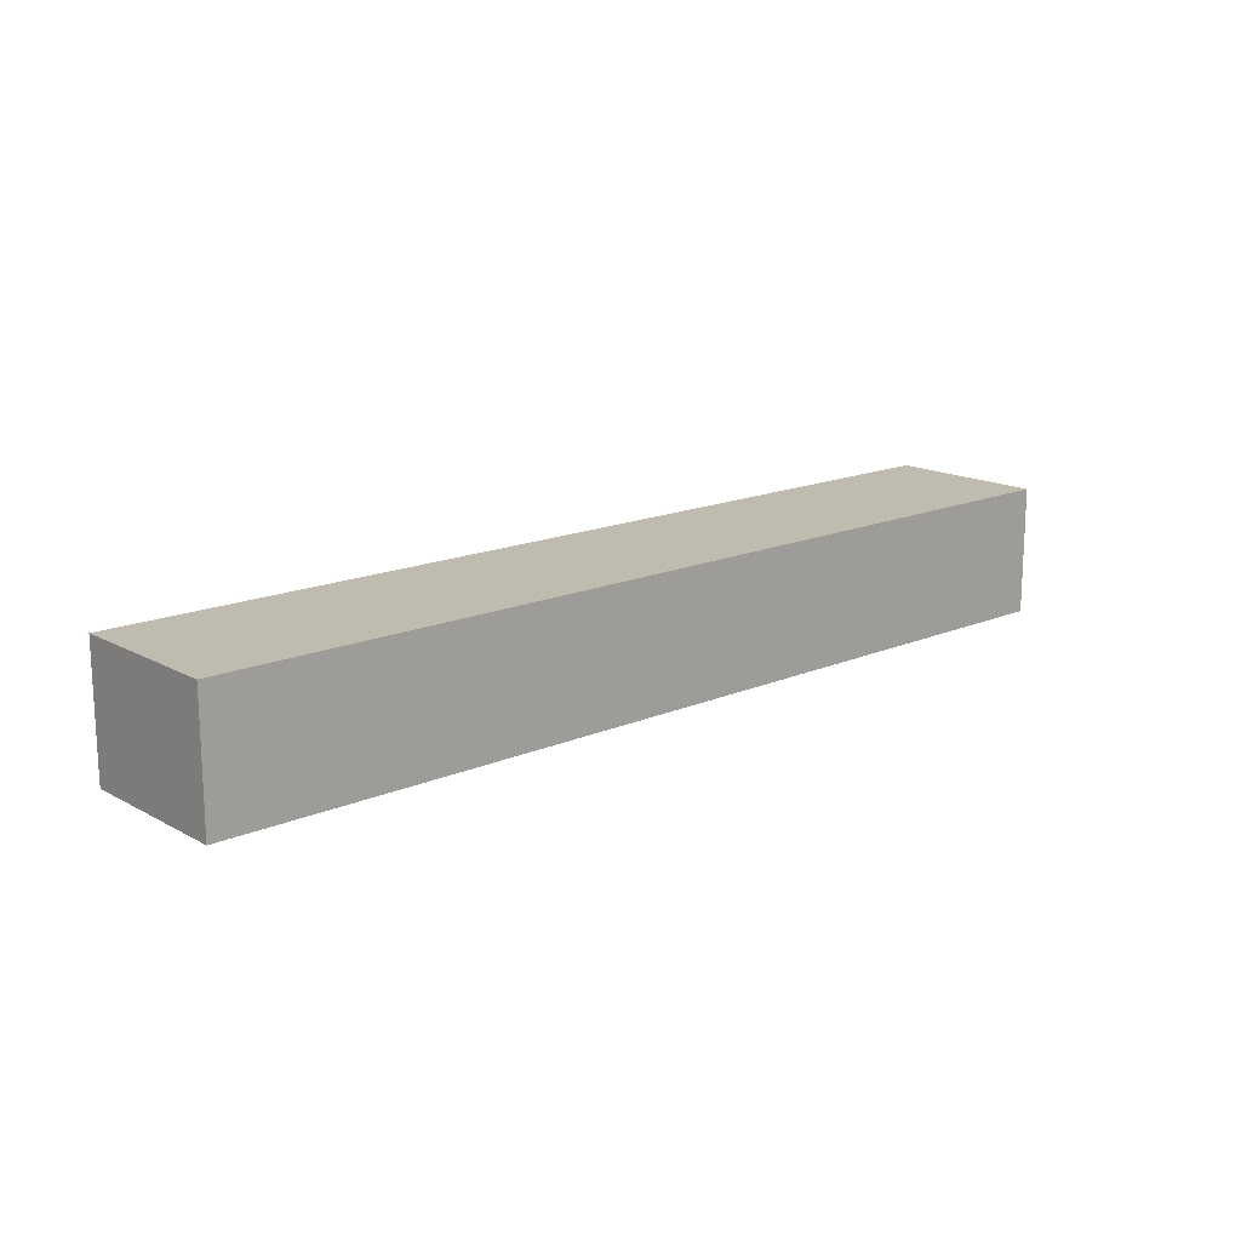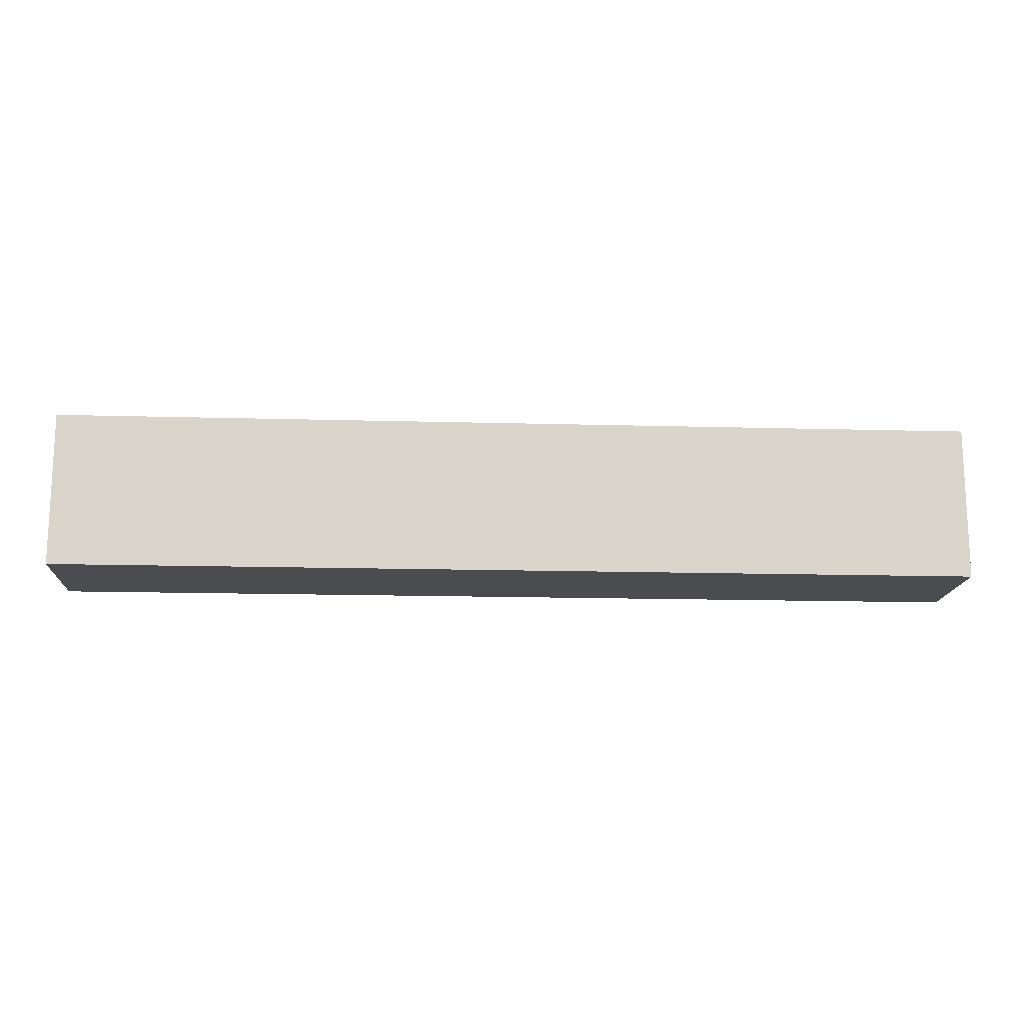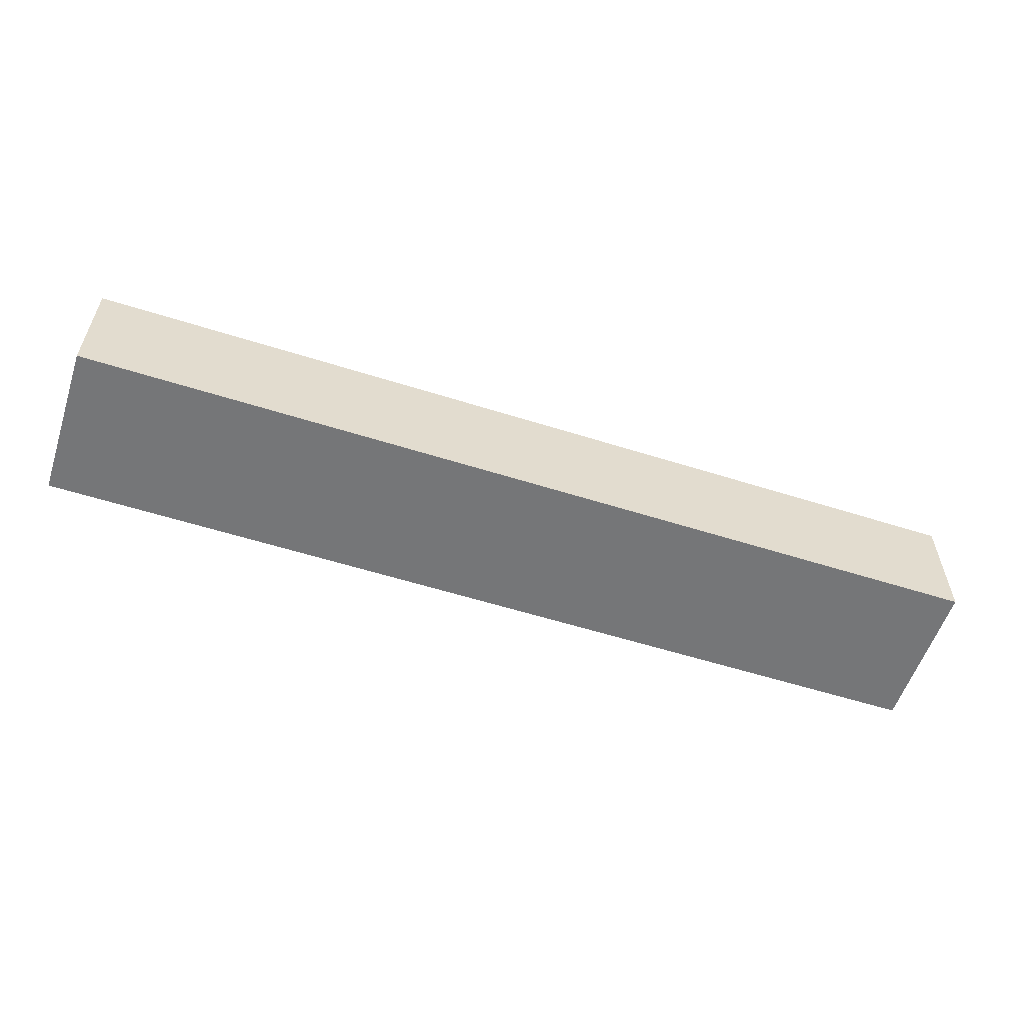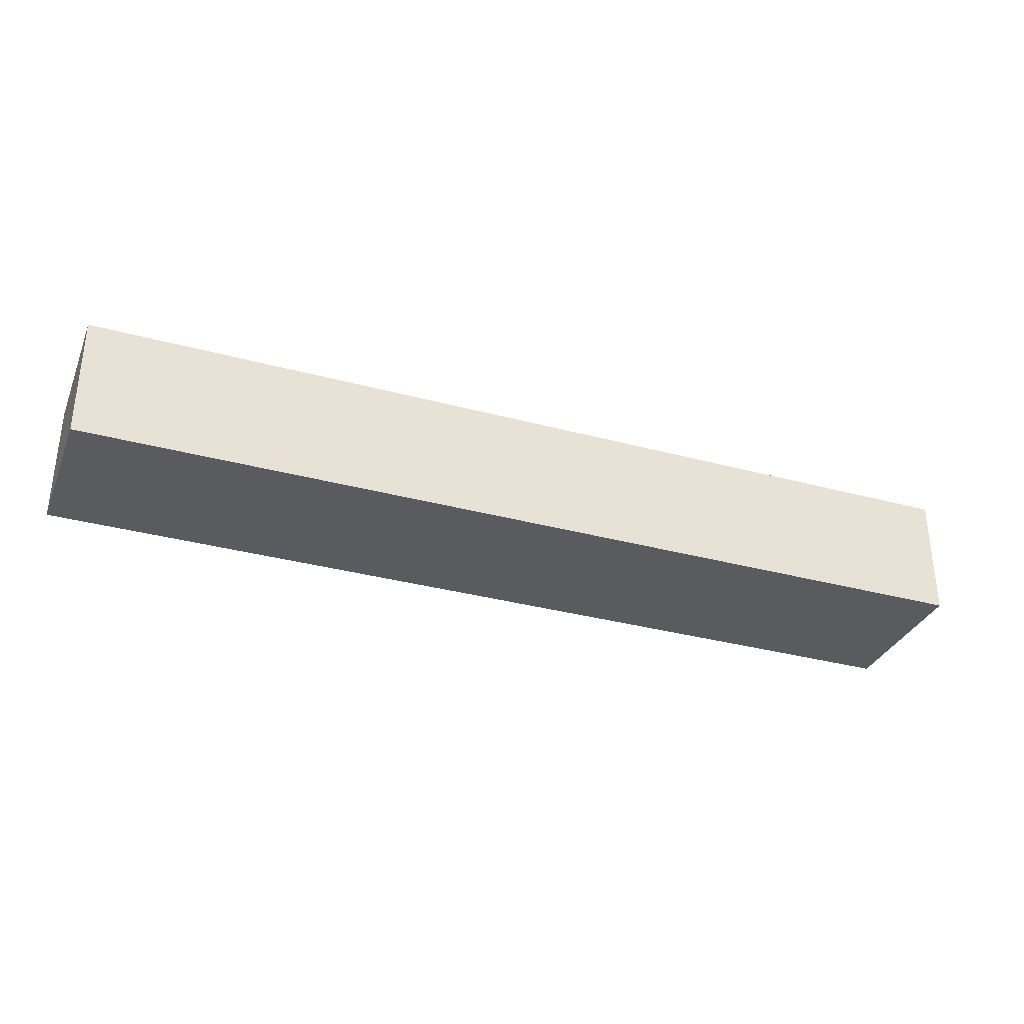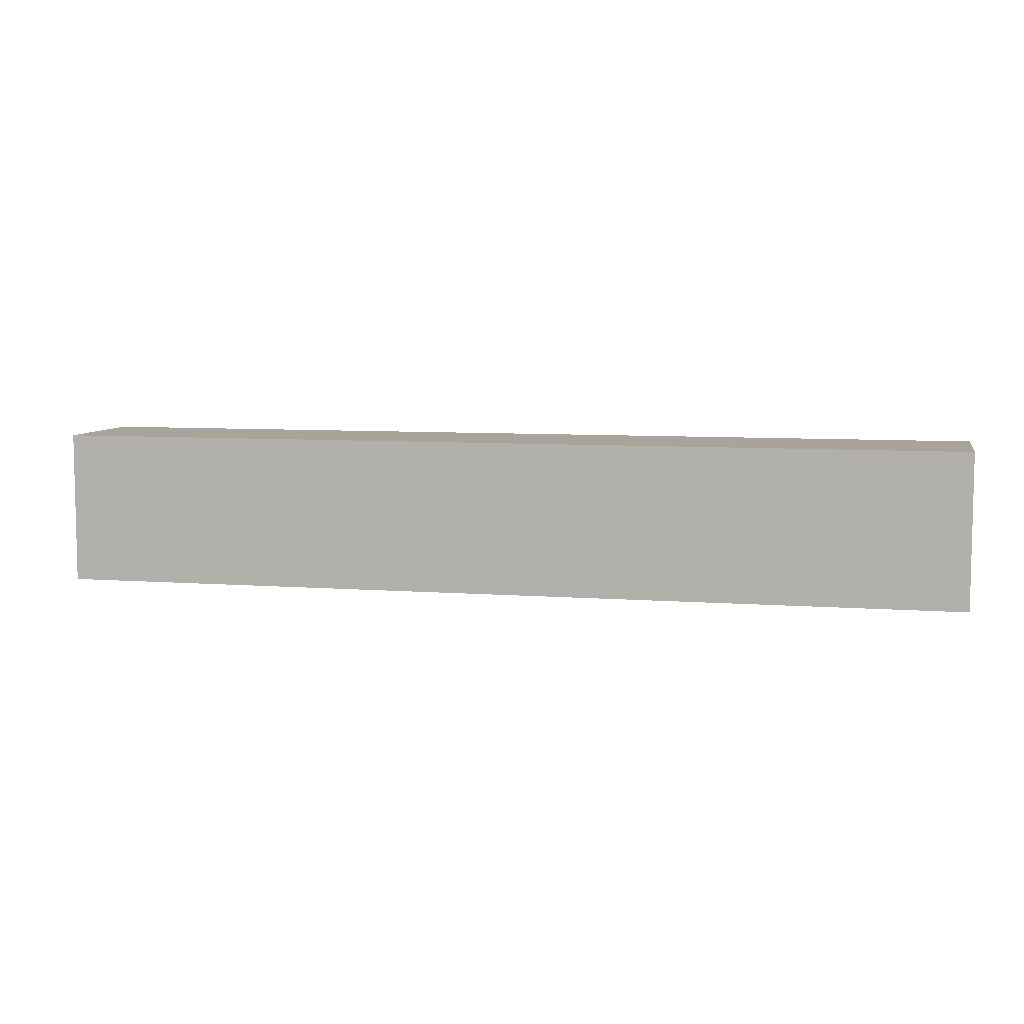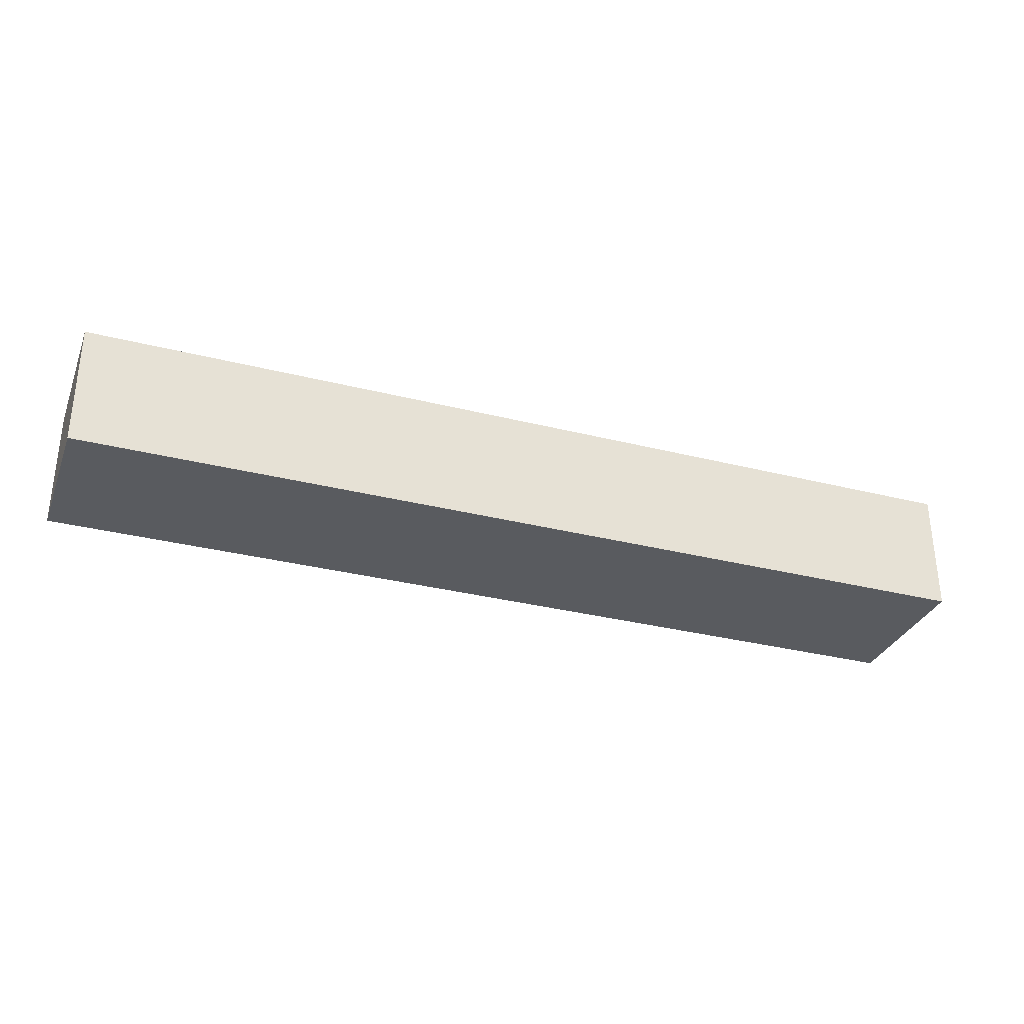
<metadata>
{"format":"obj","ext":"obj","renderer":"f3d","projection":"perspective","resolution":1024,"background":"white","views":[{"elev":15.9,"azim":138.2,"up":"+Z"},{"elev":-15.2,"azim":-3.4,"up":"+Y"},{"elev":-56.8,"azim":161.7,"up":"+Z"},{"elev":-33.1,"azim":159.5,"up":"+Z"},{"elev":7.1,"azim":-167.6,"up":"+Y"},{"elev":-32.0,"azim":-19.6,"up":"+Z"}]}
</metadata>
<code>
v 150 1475 80
v -150 1475 80
v -150 1475 120
v 150 1475 120
v 150 1525 80
v 150 1525 120
v -150 1525 80
v -150 1525 120
f 3 2 1
f 4 3 1
f 4 1 5
f 6 4 5
f 6 5 7
f 8 6 7
f 8 7 2
f 3 8 2
f 1 2 5
f 2 7 5
f 6 3 4
f 6 8 3

</code>
